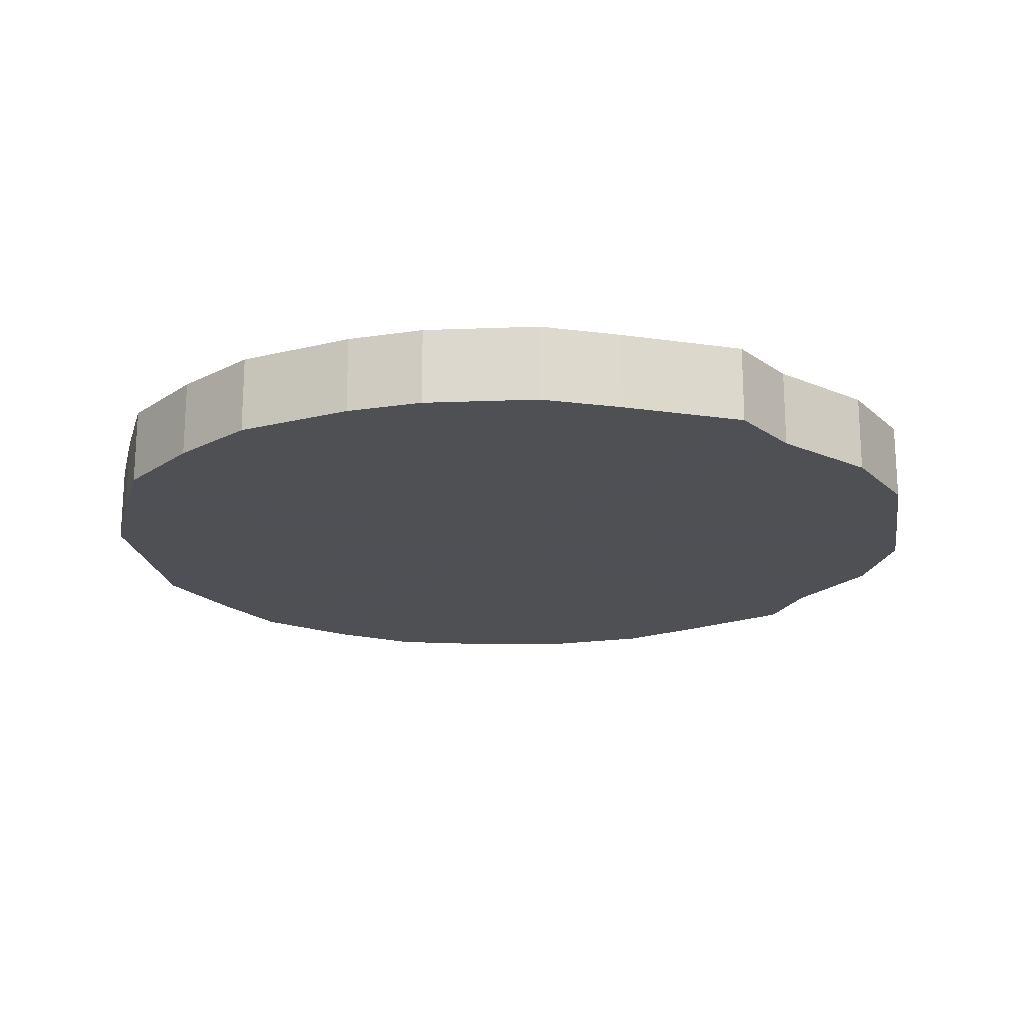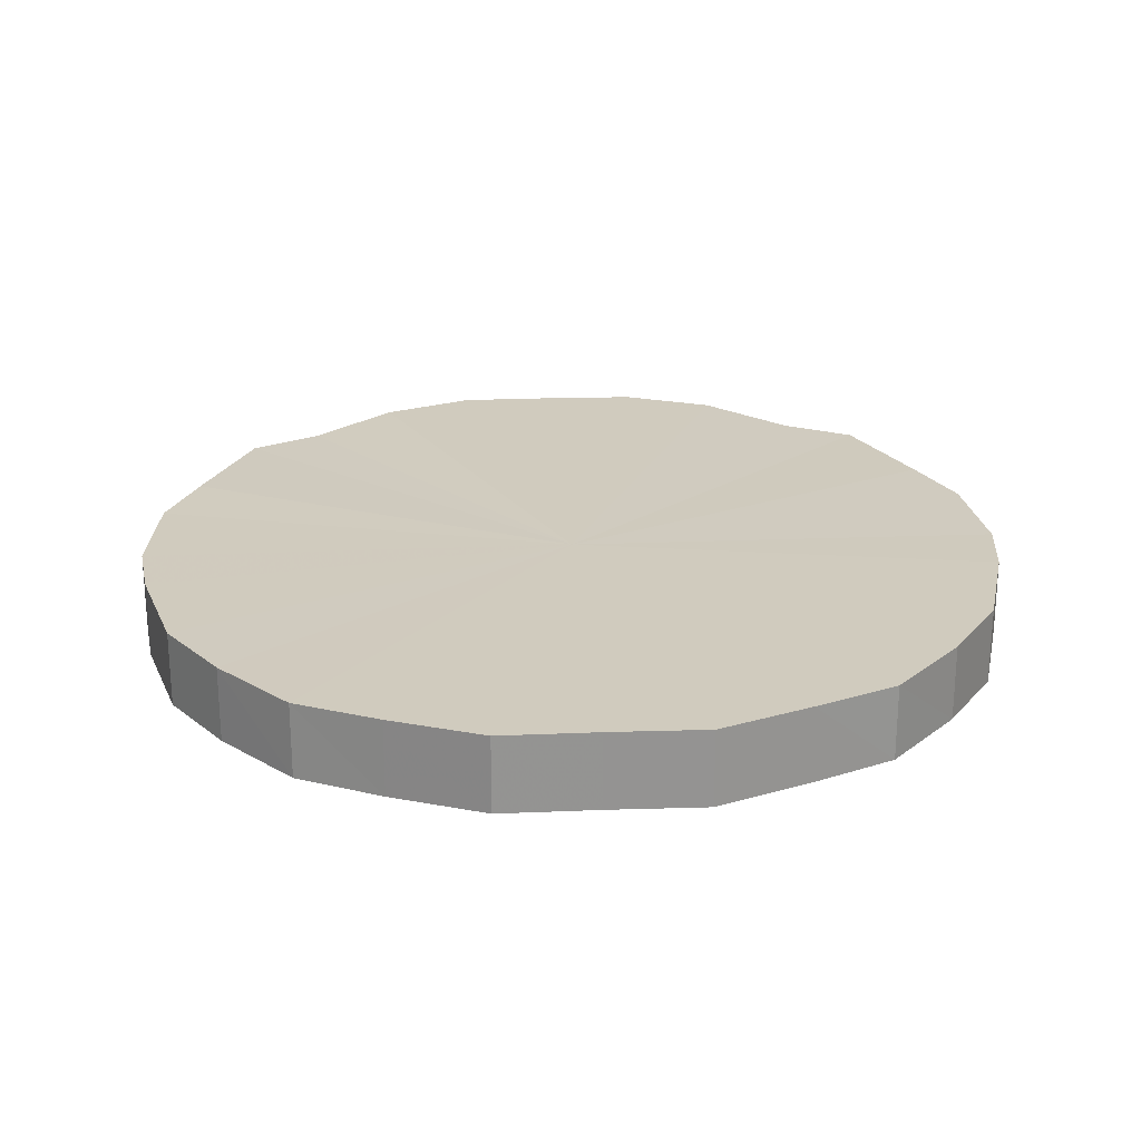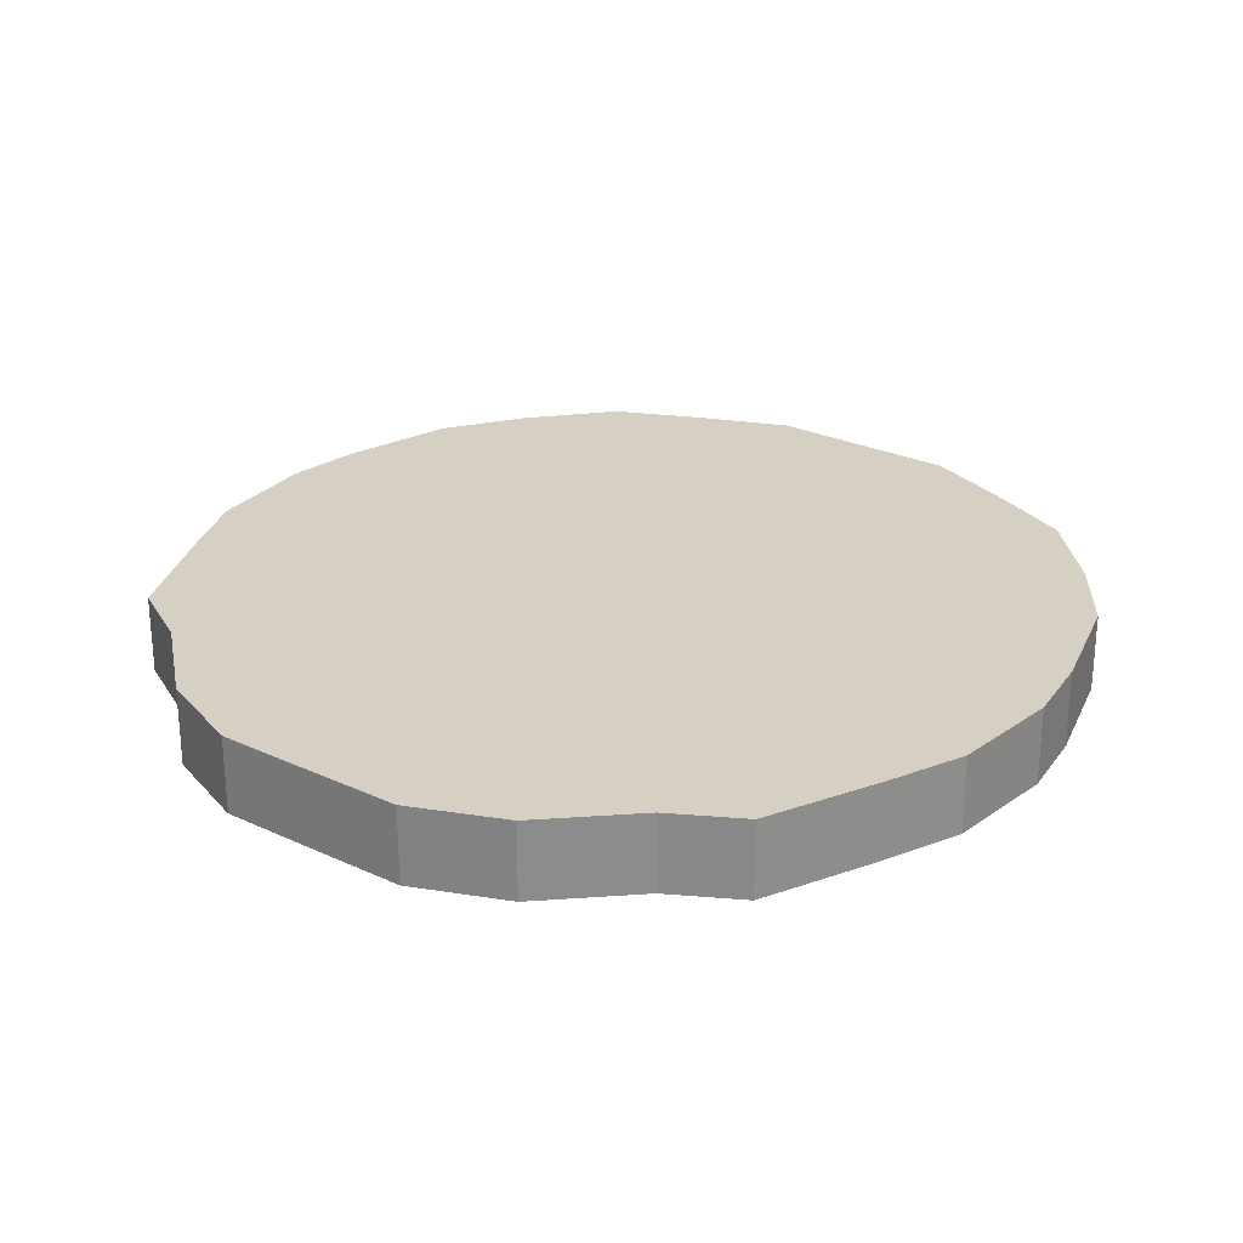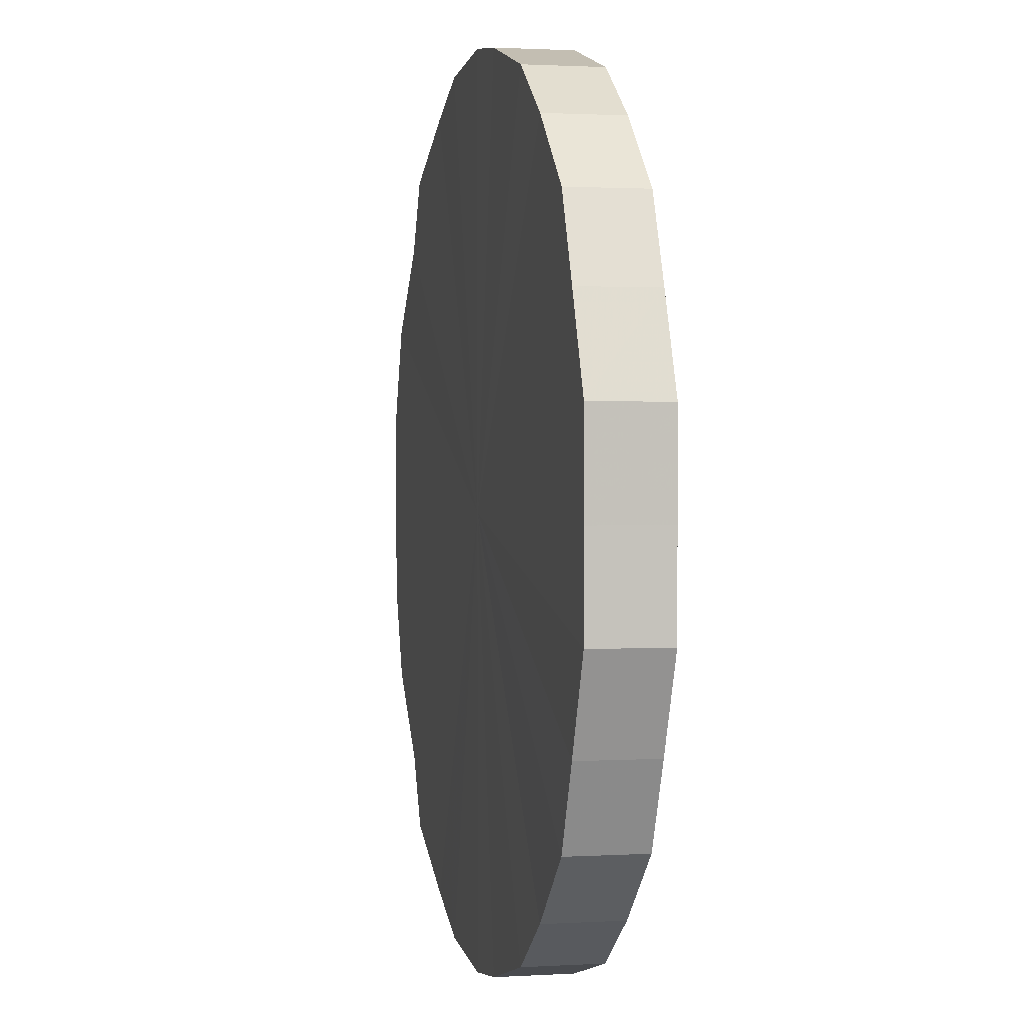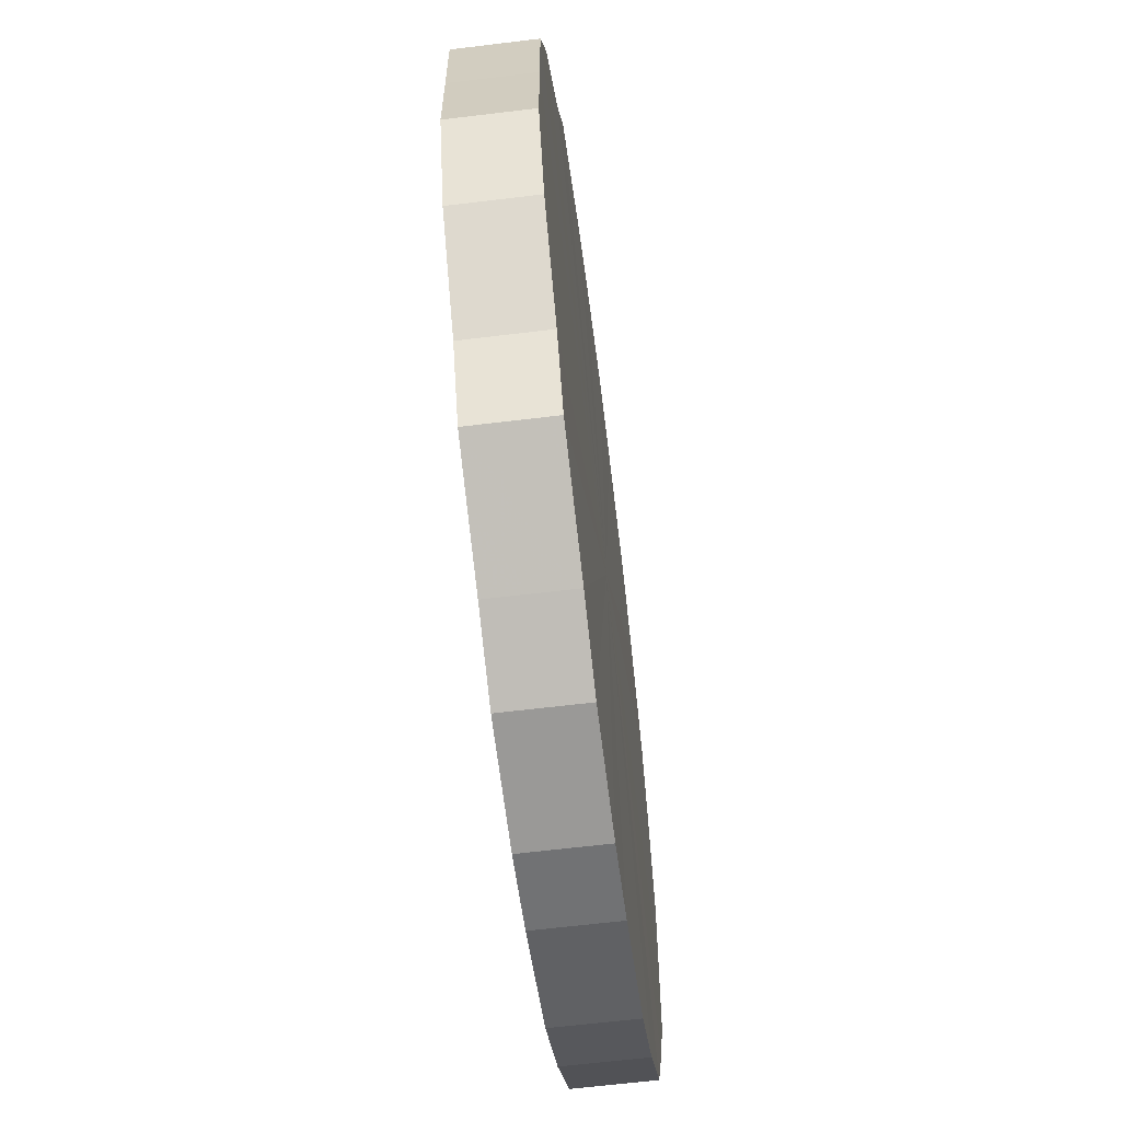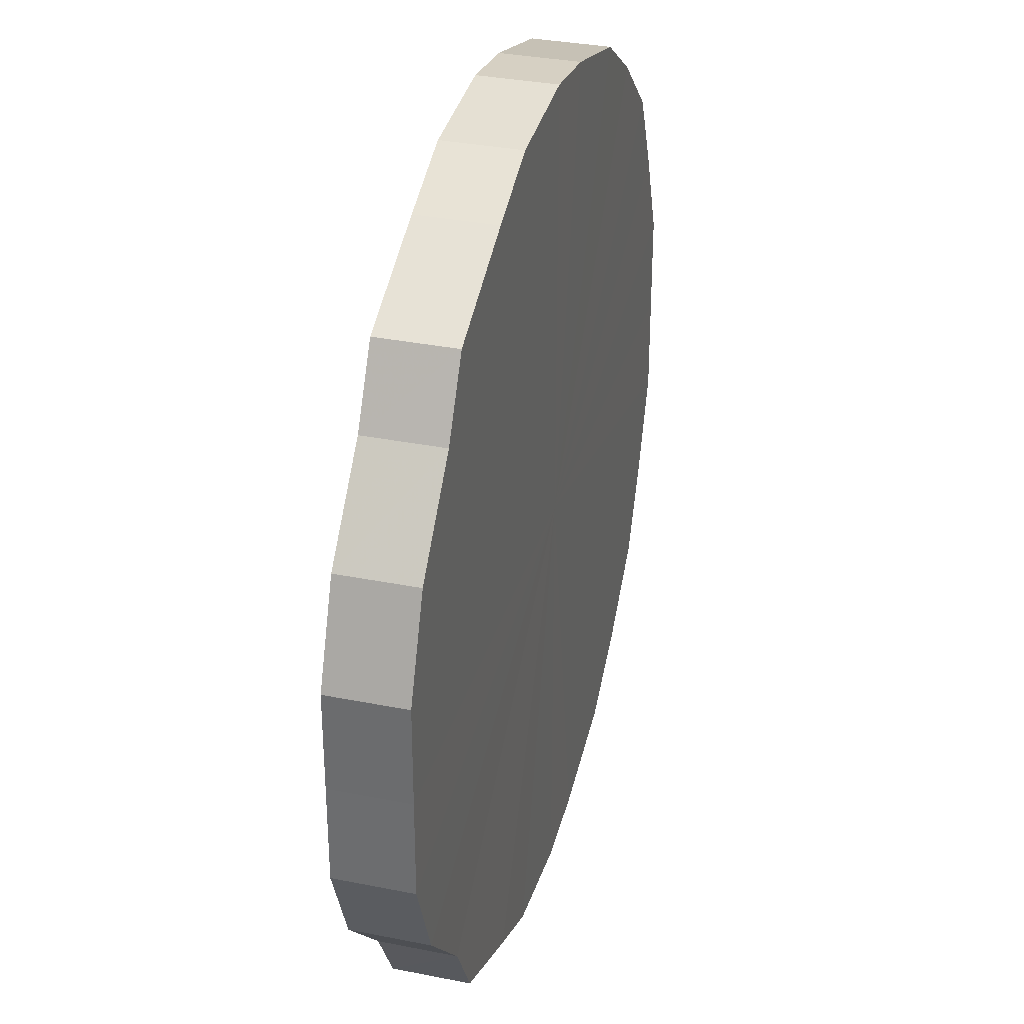
<metadata>
{"format":"obj","ext":"obj","renderer":"f3d","projection":"perspective","resolution":1024,"background":"white","views":[{"elev":-19.2,"azim":9.1,"up":"+Y"},{"elev":23.5,"azim":-93.7,"up":"+Y"},{"elev":26.2,"azim":126.3,"up":"+Y"},{"elev":1.4,"azim":-102.3,"up":"+Z"},{"elev":-63.5,"azim":97.2,"up":"+Z"},{"elev":33.5,"azim":105.4,"up":"+Z"}]}
</metadata>
<code>
o 9038
v 2250 1881 24.23
v 2250 1881 24.2
v 2250 1881 24.23
v 2250 1881 24.18
v 2250 1881 24.2
v 2250 1881 24.26
v 2250 1881 24.26
v 2250 1881 24.16
v 2250 1881 24.18
v 2250 1881 24.28
v 2250 1881 24.28
v 2250 1881 24.14
v 2250 1881 24.16
v 2250 1881 24.3
v 2250 1881 24.3
v 2250 1881 24.13
v 2250 1881 24.14
v 2250 1881 24.32
v 2250 1881 24.32
v 2250 1881 24.12
v 2250 1881 24.13
v 2250 1881 24.33
v 2250 1881 24.33
v 2250 1881 24.11
v 2250 1881 24.12
v 2250 1881 24.34
v 2250 1881 24.34
v 2250 1881 24.12
v 2250 1881 24.11
v 2250 1881 24.34
v 2250 1881 24.34
v 2250 1881 24.13
v 2250 1881 24.12
v 2250 1881 24.34
v 2250 1881 24.34
v 2250 1881 24.14
v 2250 1881 24.13
v 2250 1881 24.33
v 2250 1881 24.33
v 2250 1881 24.16
v 2250 1881 24.14
v 2250 1881 24.32
v 2250 1881 24.32
v 2250 1881 24.18
v 2250 1881 24.16
v 2250 1881 24.3
v 2250 1881 24.3
v 2250 1881 24.2
v 2250 1881 24.18
v 2250 1881 24.28
v 2250 1881 24.28
v 2250 1881 24.23
v 2250 1881 24.2
v 2250 1881 24.26
v 2250 1881 24.26
v 2250 1881 24.23
v 2250 1881 24.23
v 2250 1881 24.2
v 2250 1881 24.2
v 2250 1881 24.18
v 2250 1881 24.18
v 2250 1881 24.26
v 2250 1881 24.23
v 2250 1881 24.28
v 2250 1881 24.26
v 2250 1881 24.16
v 2250 1881 24.16
v 2250 1881 24.3
v 2250 1881 24.28
v 2250 1881 24.32
v 2250 1881 24.3
v 2250 1881 24.14
v 2250 1881 24.14
v 2250 1881 24.33
v 2250 1881 24.32
v 2250 1881 24.34
v 2250 1881 24.33
v 2250 1881 24.13
v 2250 1881 24.13
v 2250 1881 24.34
v 2250 1881 24.34
v 2250 1881 24.34
v 2250 1881 24.34
v 2250 1881 24.12
v 2250 1881 24.12
v 2250 1881 24.33
v 2250 1881 24.34
v 2250 1881 24.32
v 2250 1881 24.33
v 2250 1881 24.11
v 2250 1881 24.11
v 2250 1881 24.3
v 2250 1881 24.32
v 2250 1881 24.28
v 2250 1881 24.3
v 2250 1881 24.12
v 2250 1881 24.12
v 2250 1881 24.26
v 2250 1881 24.28
v 2250 1881 24.23
v 2250 1881 24.26
v 2250 1881 24.13
v 2250 1881 24.13
v 2250 1881 24.2
v 2250 1881 24.23
v 2250 1881 24.18
v 2250 1881 24.2
v 2250 1881 24.14
v 2250 1881 24.14
v 2250 1881 24.16
v 2250 1881 24.18
v 2250 1881 24.16
v 2250 1881 24.23
v 2250 1881 24.2
v 2250 1881 24.23
v 2250 1881 24.18
v 2250 1881 24.26
v 2250 1881 24.16
v 2250 1881 24.28
v 2250 1881 24.14
v 2250 1881 24.3
v 2250 1881 24.13
v 2250 1881 24.32
v 2250 1881 24.12
v 2250 1881 24.33
v 2250 1881 24.11
v 2250 1881 24.34
v 2250 1881 24.12
v 2250 1881 24.34
v 2250 1881 24.13
v 2250 1881 24.34
v 2250 1881 24.14
v 2250 1881 24.33
v 2250 1881 24.16
v 2250 1881 24.32
v 2250 1881 24.18
v 2250 1881 24.3
v 2250 1881 24.2
v 2250 1881 24.28
v 2250 1881 24.23
v 2250 1881 24.26
v 2250 1881 24.23
v 2250 1881 24.23
v 2250 1881 24.2
v 2250 1881 24.26
v 2250 1881 24.18
v 2250 1881 24.28
v 2250 1881 24.16
v 2250 1881 24.3
v 2250 1881 24.14
v 2250 1881 24.32
v 2250 1881 24.13
v 2250 1881 24.33
v 2250 1881 24.12
v 2250 1881 24.34
v 2250 1881 24.11
v 2250 1881 24.34
v 2250 1881 24.12
v 2250 1881 24.34
v 2250 1881 24.13
v 2250 1881 24.33
v 2250 1881 24.14
v 2250 1881 24.32
v 2250 1881 24.16
v 2250 1881 24.3
v 2250 1881 24.18
v 2250 1881 24.28
v 2250 1881 24.2
v 2250 1881 24.26
v 2250 1881 24.23
f 1 2 3
f 2 4 5
f 6 1 7
f 4 8 9
f 10 6 11
f 8 12 13
f 14 10 15
f 12 16 17
f 18 14 19
f 16 20 21
f 22 18 23
f 20 24 25
f 26 22 27
f 24 28 29
f 30 26 31
f 28 32 33
f 34 30 35
f 32 36 37
f 38 34 39
f 36 40 41
f 42 38 43
f 40 44 45
f 46 42 47
f 44 48 49
f 50 46 51
f 48 52 53
f 54 50 55
f 52 54 56
f 57 58 59
f 59 60 61
f 62 63 57
f 64 65 62
f 61 66 67
f 68 69 64
f 70 71 68
f 67 72 73
f 74 75 70
f 76 77 74
f 73 78 79
f 80 81 76
f 82 83 80
f 79 84 85
f 86 87 82
f 88 89 86
f 85 90 91
f 92 93 88
f 94 95 92
f 91 96 97
f 98 99 94
f 100 101 98
f 97 102 103
f 104 105 100
f 106 107 104
f 103 108 109
f 110 111 106
f 109 112 110
f 113 114 115
f 113 116 114
f 113 115 117
f 113 118 116
f 113 117 119
f 113 120 118
f 113 119 121
f 113 122 120
f 113 121 123
f 113 124 122
f 113 123 125
f 113 126 124
f 113 125 127
f 113 128 126
f 113 127 129
f 113 130 128
f 113 129 131
f 113 132 130
f 113 131 133
f 113 134 132
f 113 133 135
f 113 136 134
f 113 135 137
f 113 138 136
f 113 137 139
f 113 140 138
f 113 139 141
f 113 141 140
f 142 143 144
f 142 145 143
f 142 144 146
f 142 147 145
f 142 146 148
f 142 149 147
f 142 148 150
f 142 151 149
f 142 150 152
f 142 153 151
f 142 152 154
f 142 155 153
f 142 154 156
f 142 157 155
f 142 156 158
f 142 159 157
f 142 158 160
f 142 161 159
f 142 160 162
f 142 163 161
f 142 162 164
f 142 165 163
f 142 164 166
f 142 167 165
f 142 166 168
f 142 169 167
f 142 168 170
f 142 170 169

</code>
